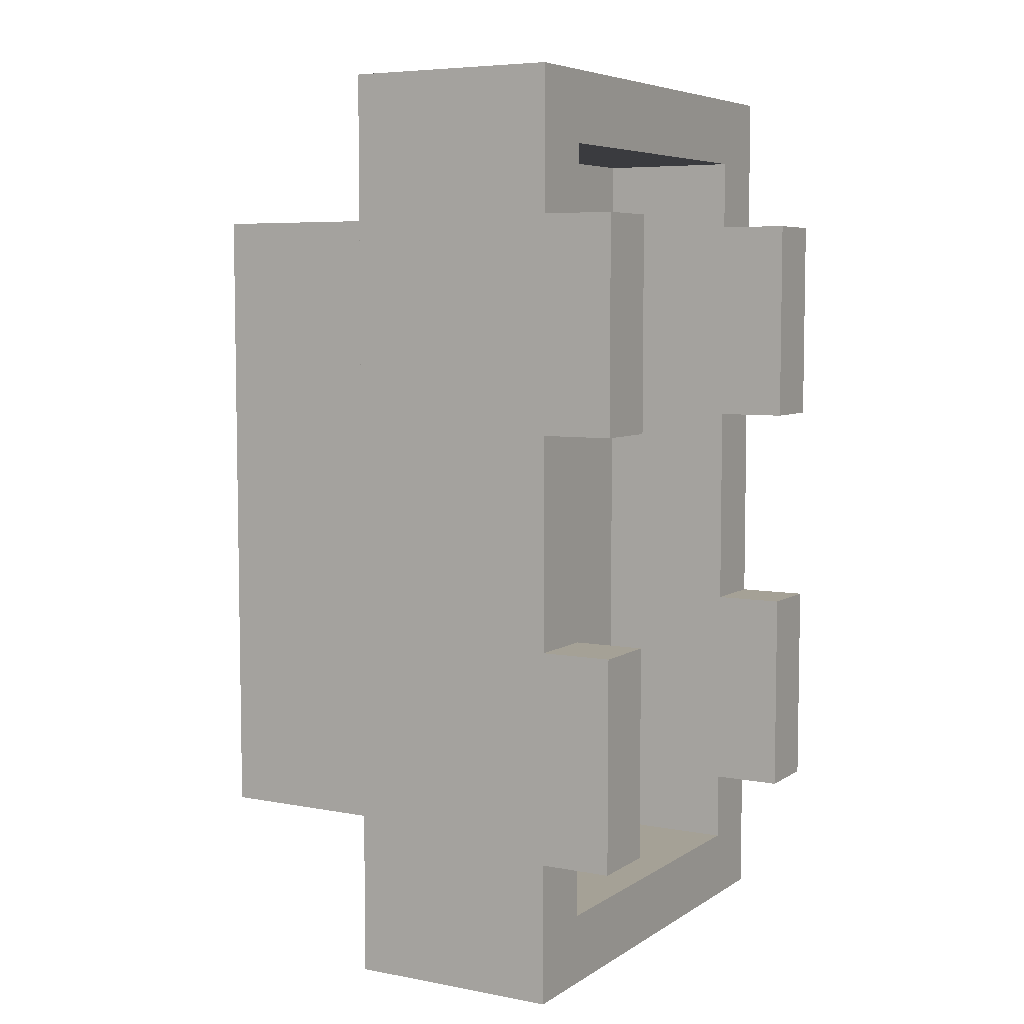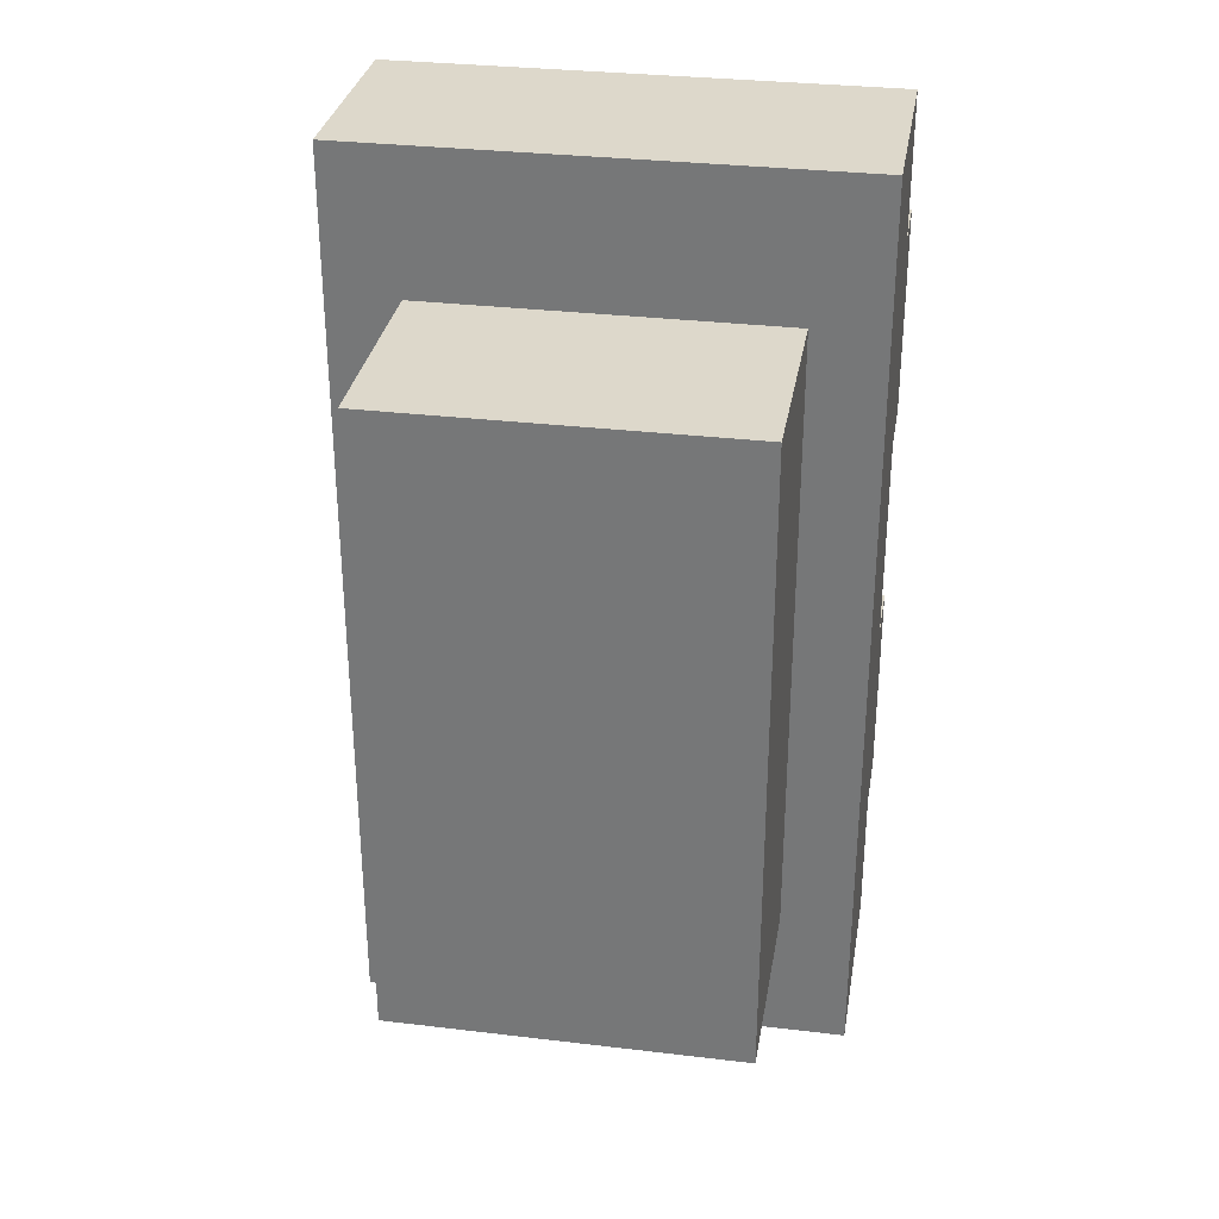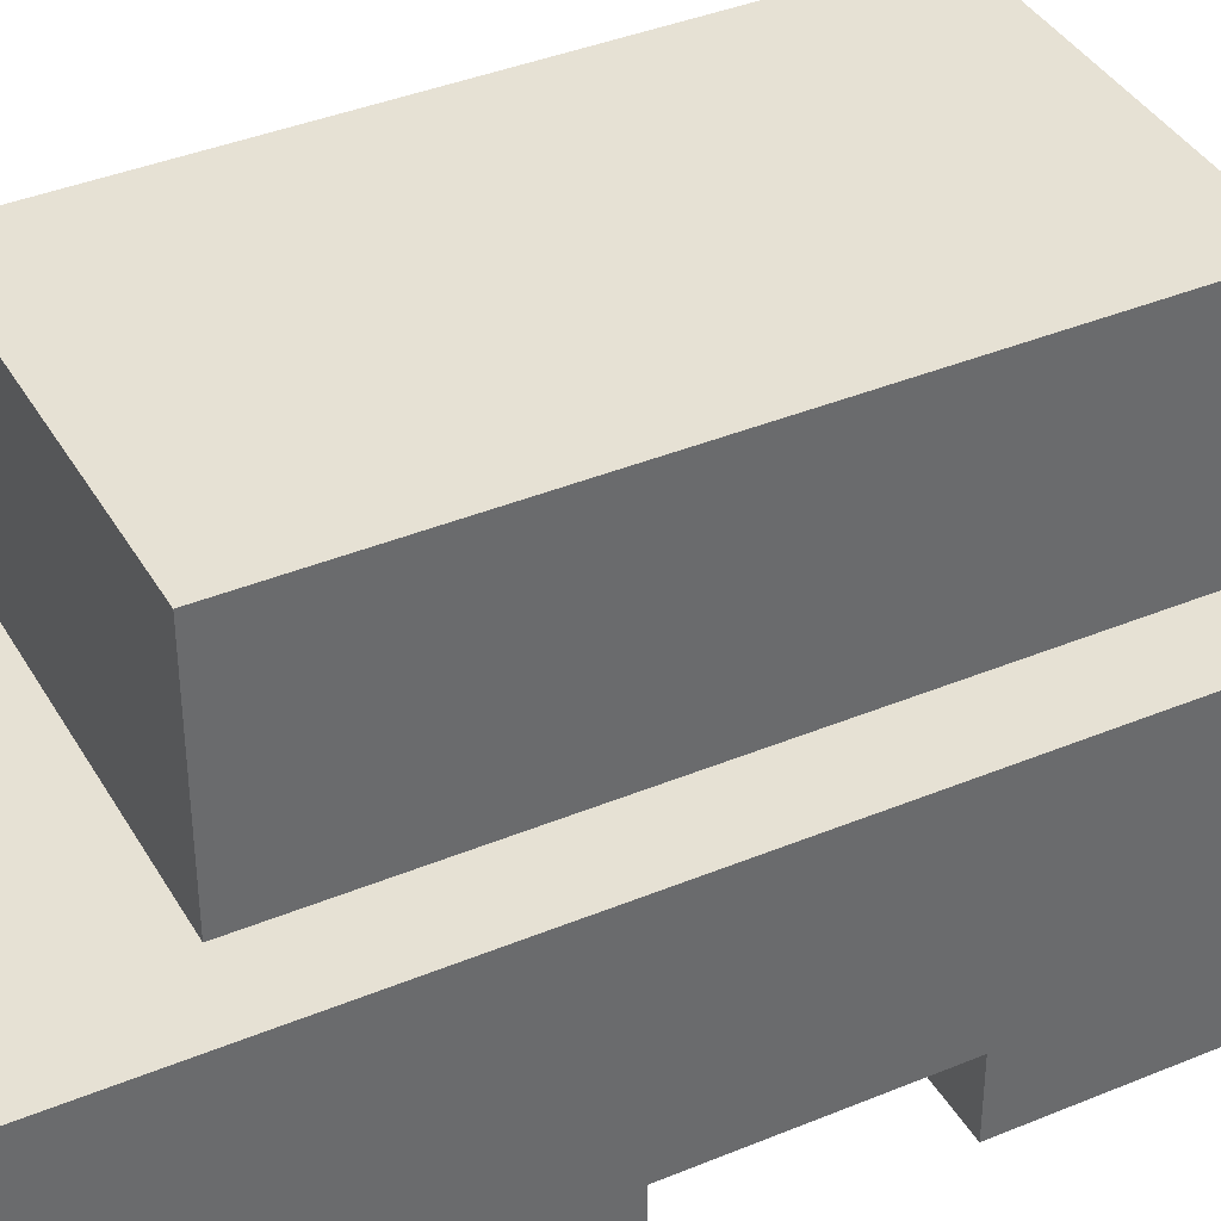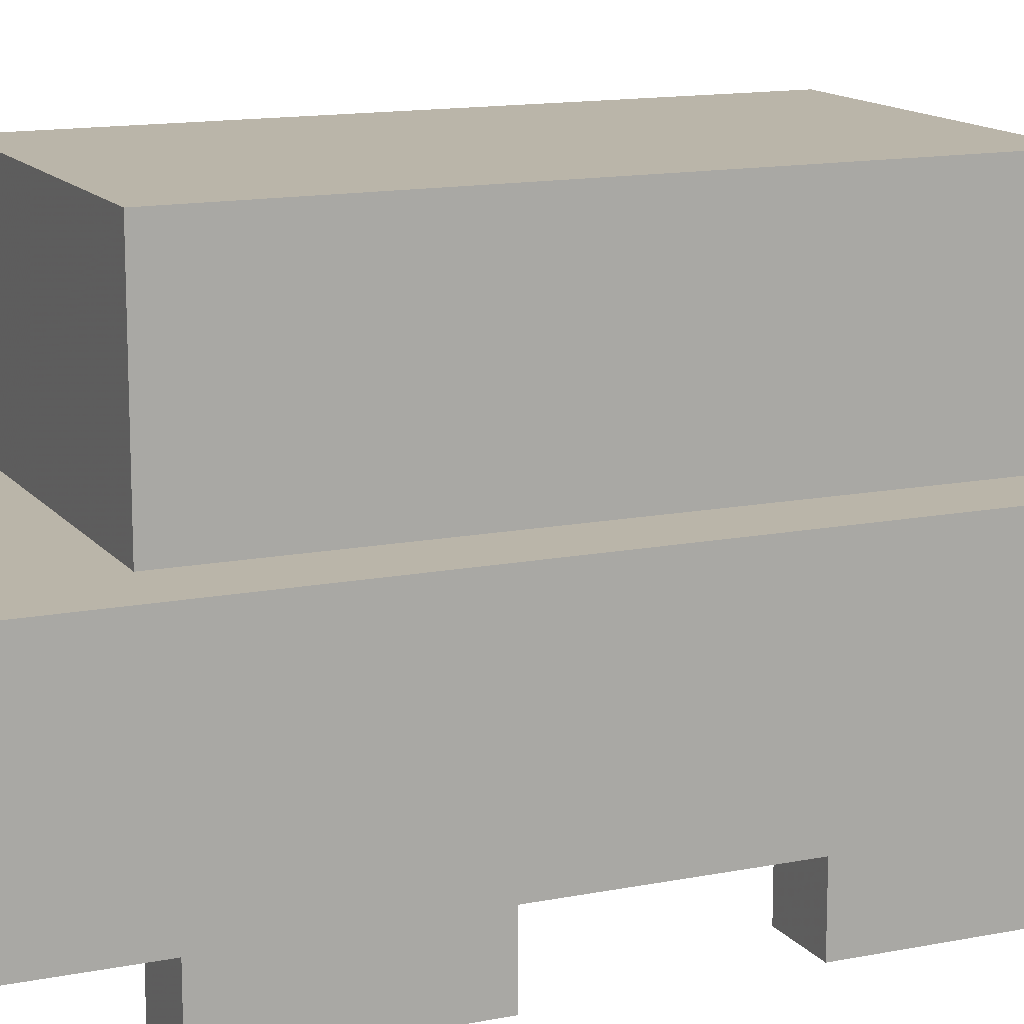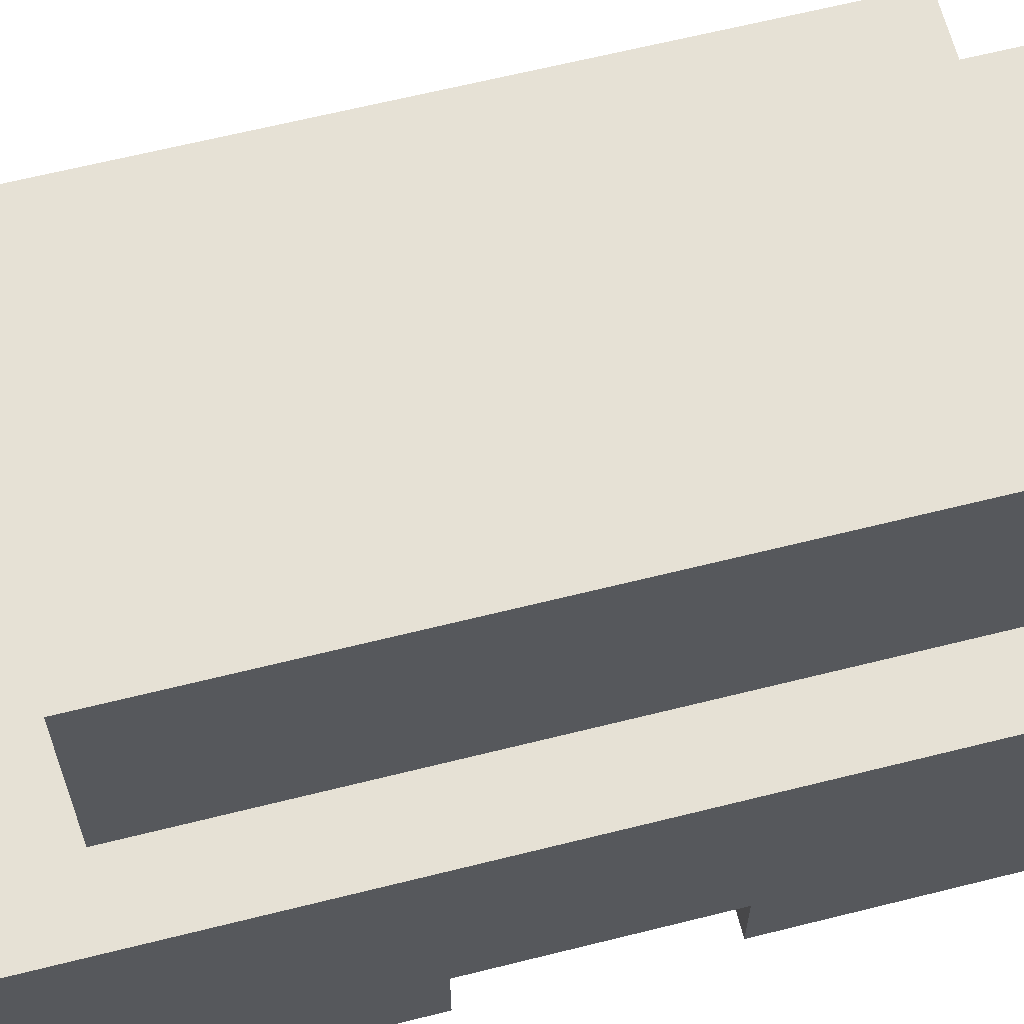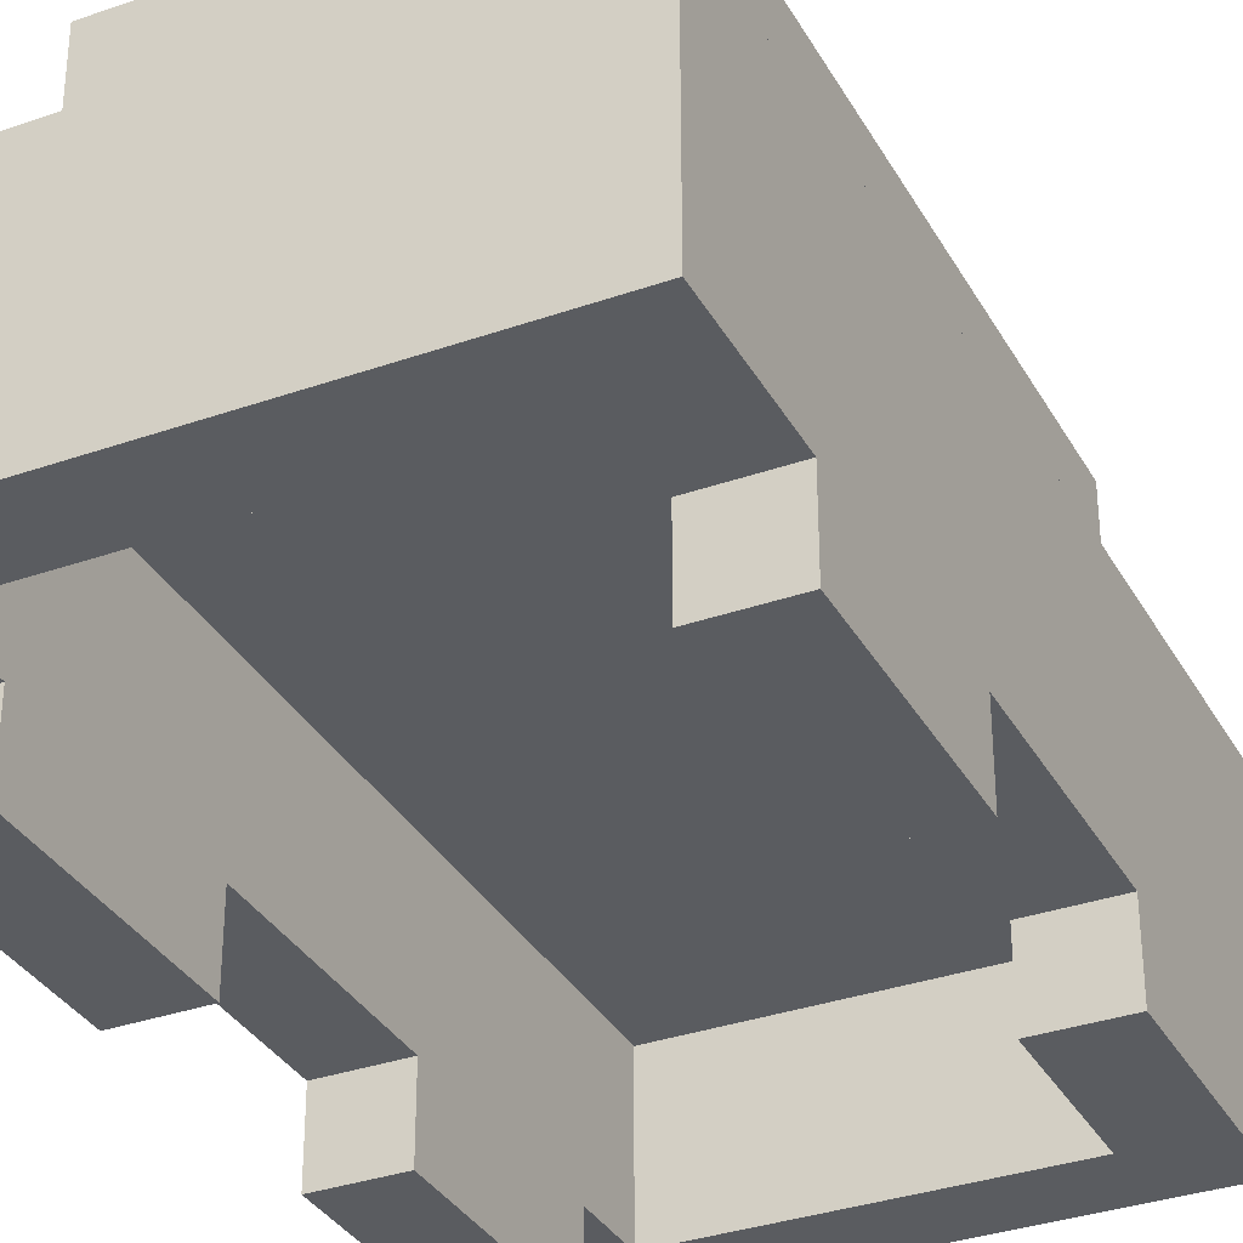
<metadata>
{"format":"obj","ext":"obj","renderer":"f3d","projection":"perspective","resolution":1024,"background":"white","views":[{"elev":6.1,"azim":-60.3,"up":"+Z"},{"elev":31.4,"azim":-170.4,"up":"+Z"},{"elev":39.1,"azim":-117.4,"up":"+Y"},{"elev":13.7,"azim":-114.0,"up":"+Y"},{"elev":64.1,"azim":-104.2,"up":"+Y"},{"elev":-33.9,"azim":-154.5,"up":"+Y"}]}
</metadata>
<code>
g Model
v -6 -14 12
v -6 -8 12
v -6 -8 -14
v -6 -14 -14
f 1 2 3 4
v -6 -16 -4
v -6 -14 -4
v -6 -14 -10
v -6 -16 -10
f 5 6 7 8
v -6 -16 8
v -6 -14 8
v -6 -14 2
v -6 -16 2
f 9 10 11 12
v -4 -8 8
v -4 -2 8
v -4 -2 -10
v -4 -8 -10
f 13 14 15 16
v 4 -8 6
v 4 -4 6
v 4 -4 -8
v 4 -8 -8
f 17 18 19 20
v 6 -14 10
v 6 -10 10
v 6 -10 -12
v 6 -14 -12
f 21 22 23 24
v 6 -16 -4
v 6 -14 -4
v 6 -14 -10
v 6 -16 -10
f 25 26 27 28
v 6 -16 8
v 6 -14 8
v 6 -14 2
v 6 -16 2
f 29 30 31 32
v -4 -14 -12
v -4 -10 -12
v -4 -10 10
v -4 -14 10
f 33 34 35 36
v -4 -16 -10
v -4 -14 -10
v -4 -14 -4
v -4 -16 -4
f 37 38 39 40
v -4 -16 2
v -4 -14 2
v -4 -14 8
v -4 -16 8
f 41 42 43 44
v -2 -8 -8
v -2 -4 -8
v -2 -4 6
v -2 -8 6
f 45 46 47 48
v 6 -8 -10
v 6 -2 -10
v 6 -2 8
v 6 -8 8
f 49 50 51 52
v 8 -14 -14
v 8 -8 -14
v 8 -8 12
v 8 -14 12
f 53 54 55 56
v 8 -16 -10
v 8 -14 -10
v 8 -14 -4
v 8 -16 -4
f 57 58 59 60
v 8 -16 2
v 8 -14 2
v 8 -14 8
v 8 -16 8
f 61 62 63 64
v -6 -16 -10
v -4 -16 -10
v -4 -16 -4
v -6 -16 -4
f 65 66 67 68
v 6 -16 -10
v 8 -16 -10
v 8 -16 -4
v 6 -16 -4
f 69 70 71 72
v -6 -16 2
v -4 -16 2
v -4 -16 8
v -6 -16 8
f 73 74 75 76
v 6 -16 2
v 8 -16 2
v 8 -16 8
v 6 -16 8
f 77 78 79 80
v -6 -14 -14
v 8 -14 -14
v 8 -14 -12
v -6 -14 -12
f 81 82 83 84
v -6 -14 10
v 8 -14 10
v 8 -14 12
v -6 -14 12
f 85 86 87 88
v -6 -14 -4
v -4 -14 -4
v -4 -14 2
v -6 -14 2
f 89 90 91 92
v 6 -14 -4
v 8 -14 -4
v 8 -14 2
v 6 -14 2
f 93 94 95 96
v -6 -14 -12
v -4 -14 -12
v -4 -14 -10
v -6 -14 -10
f 97 98 99 100
v 6 -14 -12
v 8 -14 -12
v 8 -14 -10
v 6 -14 -10
f 101 102 103 104
v -6 -14 8
v -4 -14 8
v -4 -14 10
v -6 -14 10
f 105 106 107 108
v 6 -14 8
v 8 -14 8
v 8 -14 10
v 6 -14 10
f 109 110 111 112
v -4 -10 -12
v 6 -10 -12
v 6 -10 10
v -4 -10 10
f 113 114 115 116
v -2 -4 -8
v 4 -4 -8
v 4 -4 6
v -2 -4 6
f 117 118 119 120
v -2 -8 6
v 4 -8 6
v 4 -8 -8
v -2 -8 -8
f 121 122 123 124
v -6 -8 -10
v 8 -8 -10
v 8 -8 -14
v -6 -8 -14
f 125 126 127 128
v -6 -8 12
v 8 -8 12
v 8 -8 8
v -6 -8 8
f 129 130 131 132
v -6 -8 8
v -4 -8 8
v -4 -8 -10
v -6 -8 -10
f 133 134 135 136
v 6 -8 8
v 8 -8 8
v 8 -8 -10
v 6 -8 -10
f 137 138 139 140
v -4 -2 8
v 6 -2 8
v 6 -2 -10
v -4 -2 -10
f 141 142 143 144
v -6 -8 -14
v 8 -8 -14
v 8 -14 -14
v -6 -14 -14
f 145 146 147 148
v -4 -2 -10
v 6 -2 -10
v 6 -8 -10
v -4 -8 -10
f 149 150 151 152
v -6 -14 -10
v -4 -14 -10
v -4 -16 -10
v -6 -16 -10
f 153 154 155 156
v 6 -14 -10
v 8 -14 -10
v 8 -16 -10
v 6 -16 -10
f 157 158 159 160
v -6 -14 2
v -4 -14 2
v -4 -16 2
v -6 -16 2
f 161 162 163 164
v 6 -14 2
v 8 -14 2
v 8 -16 2
v 6 -16 2
f 165 166 167 168
v -2 -4 6
v 4 -4 6
v 4 -8 6
v -2 -8 6
f 169 170 171 172
v -4 -10 10
v 6 -10 10
v 6 -14 10
v -4 -14 10
f 173 174 175 176
v -4 -14 -12
v 6 -14 -12
v 6 -10 -12
v -4 -10 -12
f 177 178 179 180
v -2 -8 -8
v 4 -8 -8
v 4 -4 -8
v -2 -4 -8
f 181 182 183 184
v -6 -16 -4
v -4 -16 -4
v -4 -14 -4
v -6 -14 -4
f 185 186 187 188
v 6 -16 -4
v 8 -16 -4
v 8 -14 -4
v 6 -14 -4
f 189 190 191 192
v -4 -8 8
v 6 -8 8
v 6 -2 8
v -4 -2 8
f 193 194 195 196
v -6 -16 8
v -4 -16 8
v -4 -14 8
v -6 -14 8
f 197 198 199 200
v 6 -16 8
v 8 -16 8
v 8 -14 8
v 6 -14 8
f 201 202 203 204
v -6 -14 12
v 8 -14 12
v 8 -8 12
v -6 -8 12
f 205 206 207 208

</code>
